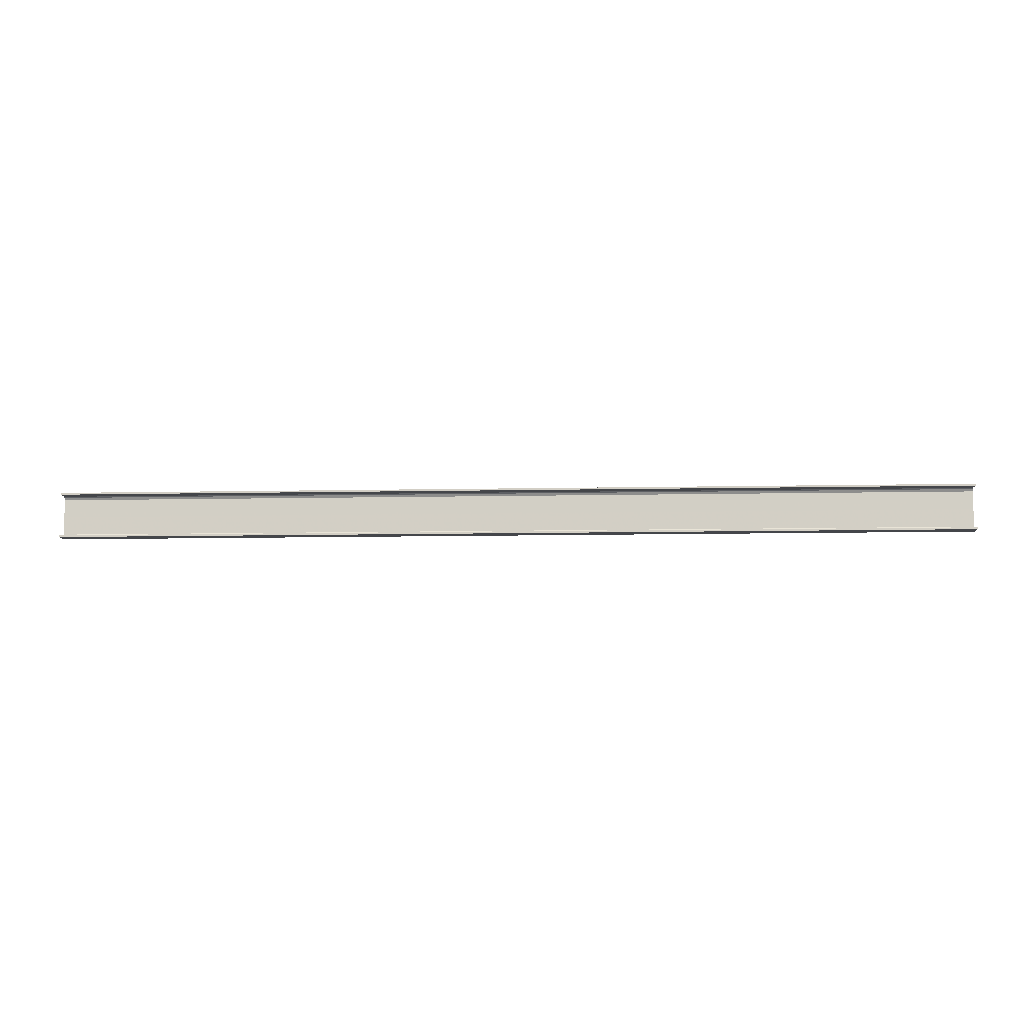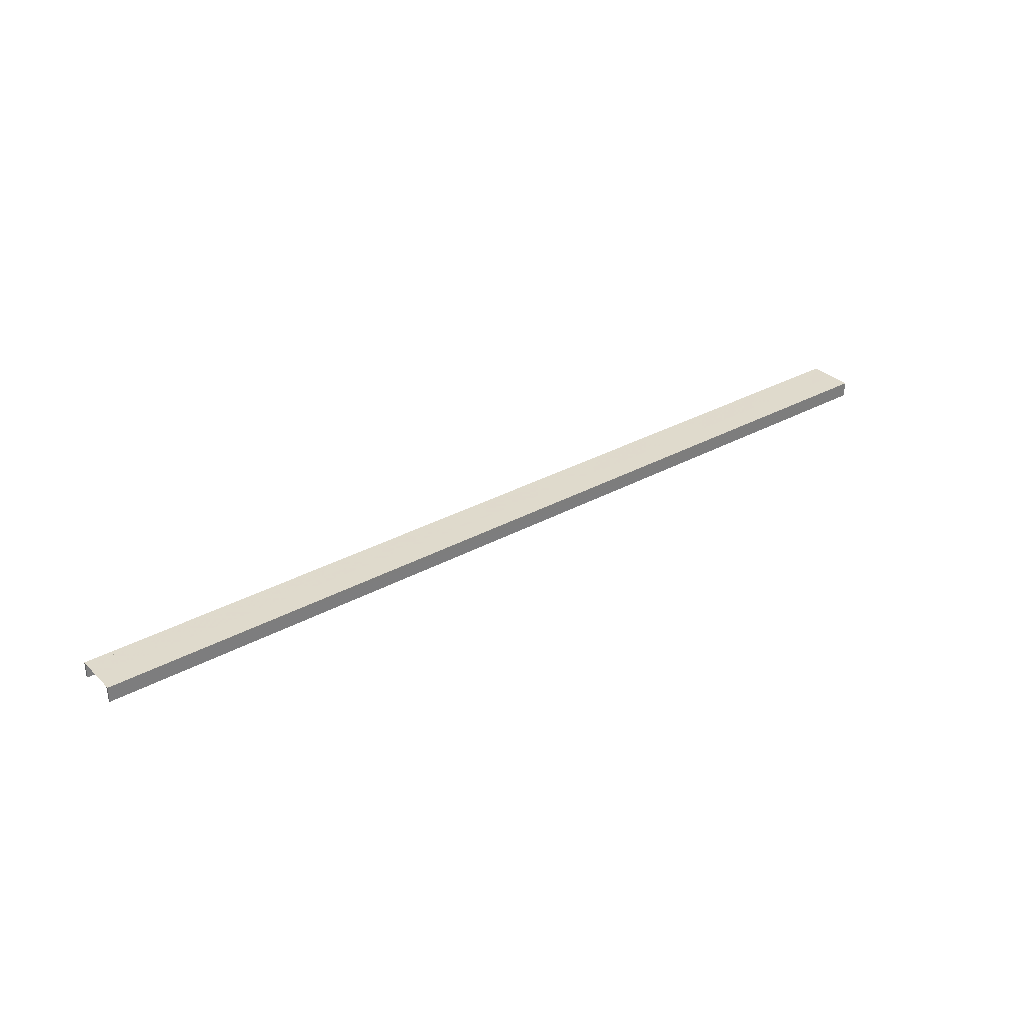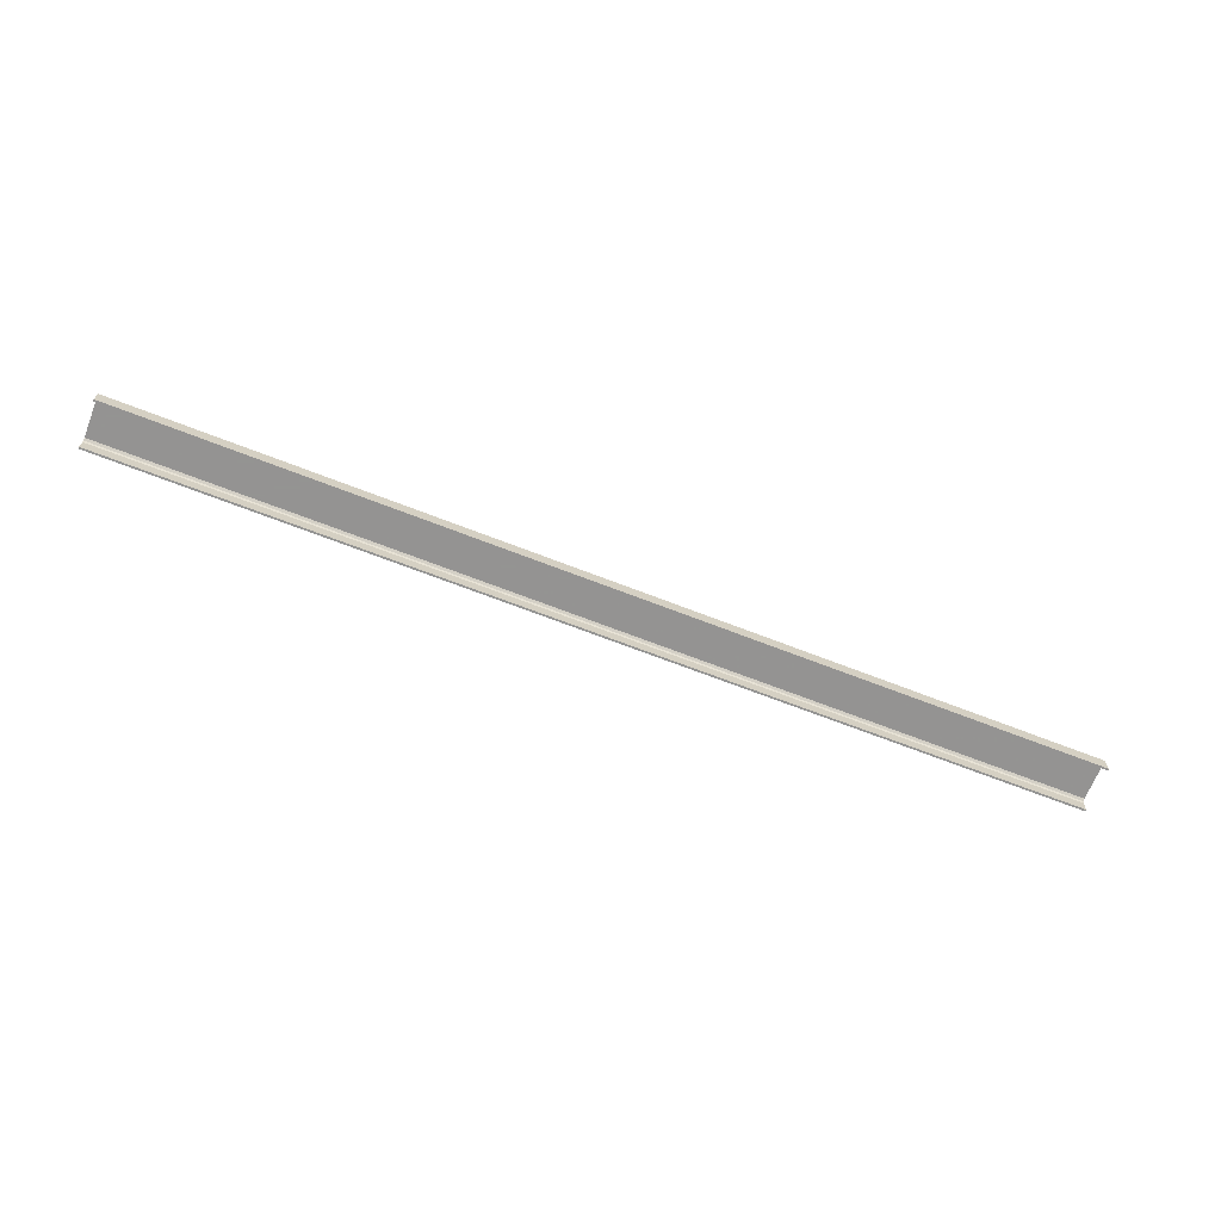
<metadata>
{"format":"obj","ext":"obj","renderer":"f3d","projection":"perspective","resolution":1024,"background":"white","views":[{"elev":-9.6,"azim":3.2,"up":"+Z"},{"elev":32.4,"azim":-37.4,"up":"+Y"},{"elev":-66.9,"azim":158.5,"up":"+Y"}]}
</metadata>
<code>
o 645
v 2205 1866 18
v 2205 1866 17.99
v 2205 1866 18
v 2211 1866 18
v 2211 1866 18
v 2205 1866 17.99
v 2211 1866 17.99
v 2211 1866 17.99
v 2211 1866 17.99
v 2211 1866 18
v 2205 1866 18
v 2211 1866 17.99
v 2211 1866 18
v 2205 1866 17.99
v 2211 1866 17.98
v 2205 1866 17.98
v 2211 1866 17.71
v 2211 1866 18
v 2205 1866 17.97
v 2205 1866 17.98
v 2205 1866 18
v 2205 1866 17.99
v 2211 1866 17.71
v 2205 1866 17.71
v 2205 1866 17.71
v 2211 1866 17.71
v 2205 1866 17.72
v 2205 1866 17.71
v 2211 1866 17.72
v 2211 1866 17.72
v 2205 1866 17.72
v 2211 1866 17.71
v 2205 1866 17.72
v 2211 1866 17.72
v 2205 1866 17.71
v 2205 1866 17.71
v 2205 1866 17.72
v 2211 1866 17.72
v 2205 1866 17.72
v 2211 1866 17.74
v 2211 1866 17.72
v 2211 1866 17.72
v 2211 1866 17.72
v 2205 1866 17.72
v 2205 1866 17.71
v 2205 1866 17.74
v 2205 1866 17.99
v 2211 1866 17.98
v 2211 1866 18
v 2211 1866 17.97
v 2211 1866 17.98
v 2205 1866 17.97
v 2211 1866 17.97
v 2205 1866 17.74
v 2211 1866 17.97
v 2211 1866 17.74
v 2205 1866 17.72
v 2205 1866 17.74
f 1 2 3
f 1 4 5
f 6 4 3
f 7 4 8
f 6 9 8
f 10 2 8
f 10 11 3
f 10 12 13
f 12 2 14
f 15 14 16
f 17 11 18
f 19 15 20
f 20 21 19
f 22 21 20
f 6 21 22
f 21 23 24
f 25 23 26
f 25 27 28
f 27 29 30
f 25 29 31
f 32 29 26
f 33 30 34
f 32 35 36
f 37 35 31
f 38 35 26
f 38 39 31
f 40 33 41
f 41 17 40
f 38 17 42
f 42 17 41
f 43 44 39
f 45 39 44
f 45 44 46
f 47 48 9
f 49 9 48
f 49 48 50
f 51 52 53
f 54 55 52
f 55 54 56
f 57 56 58

</code>
